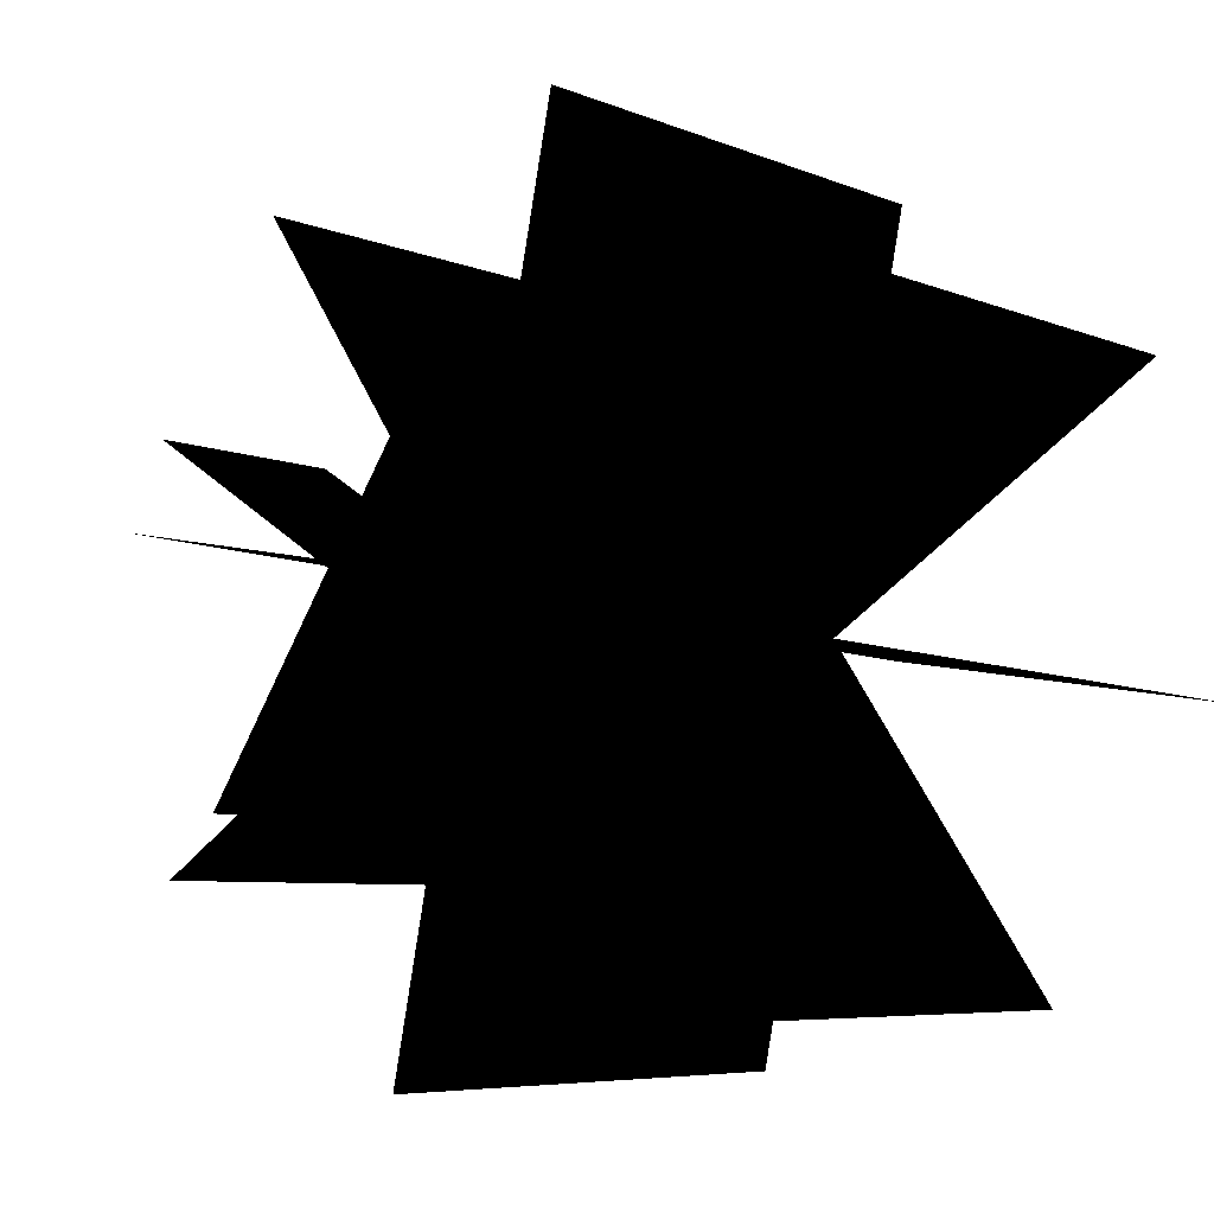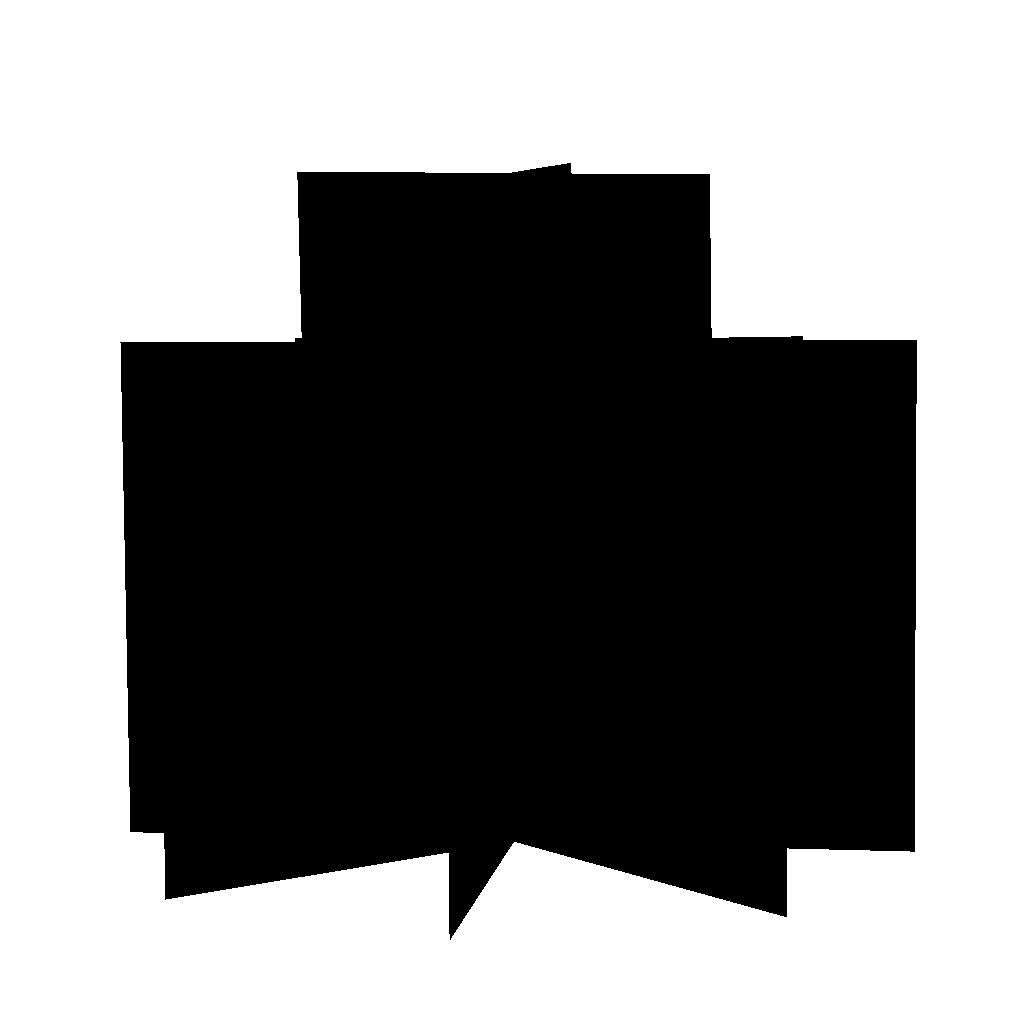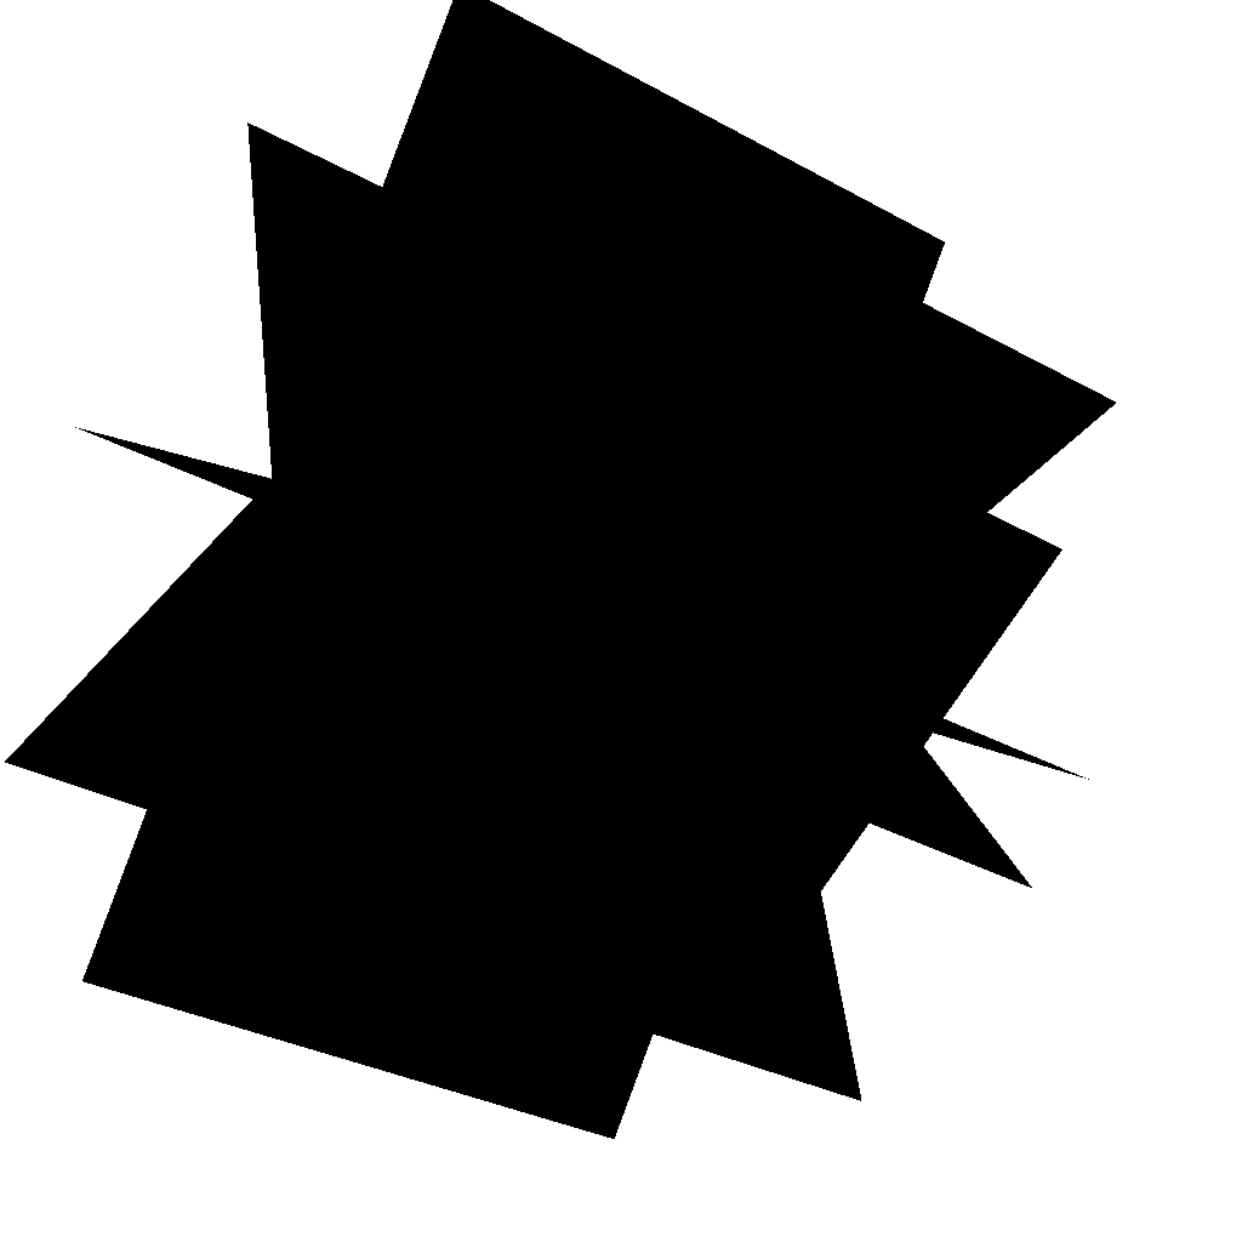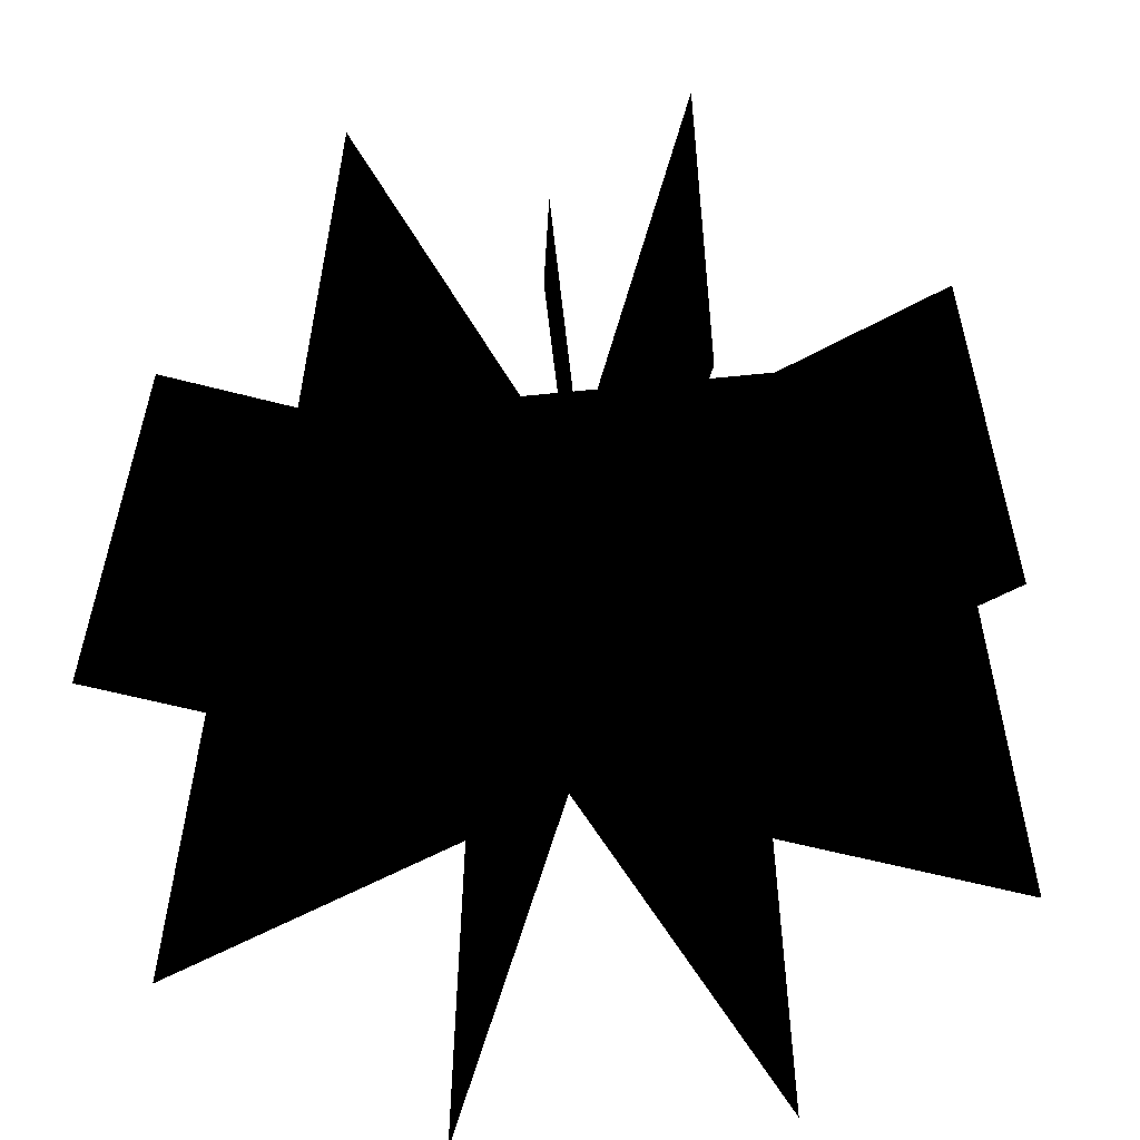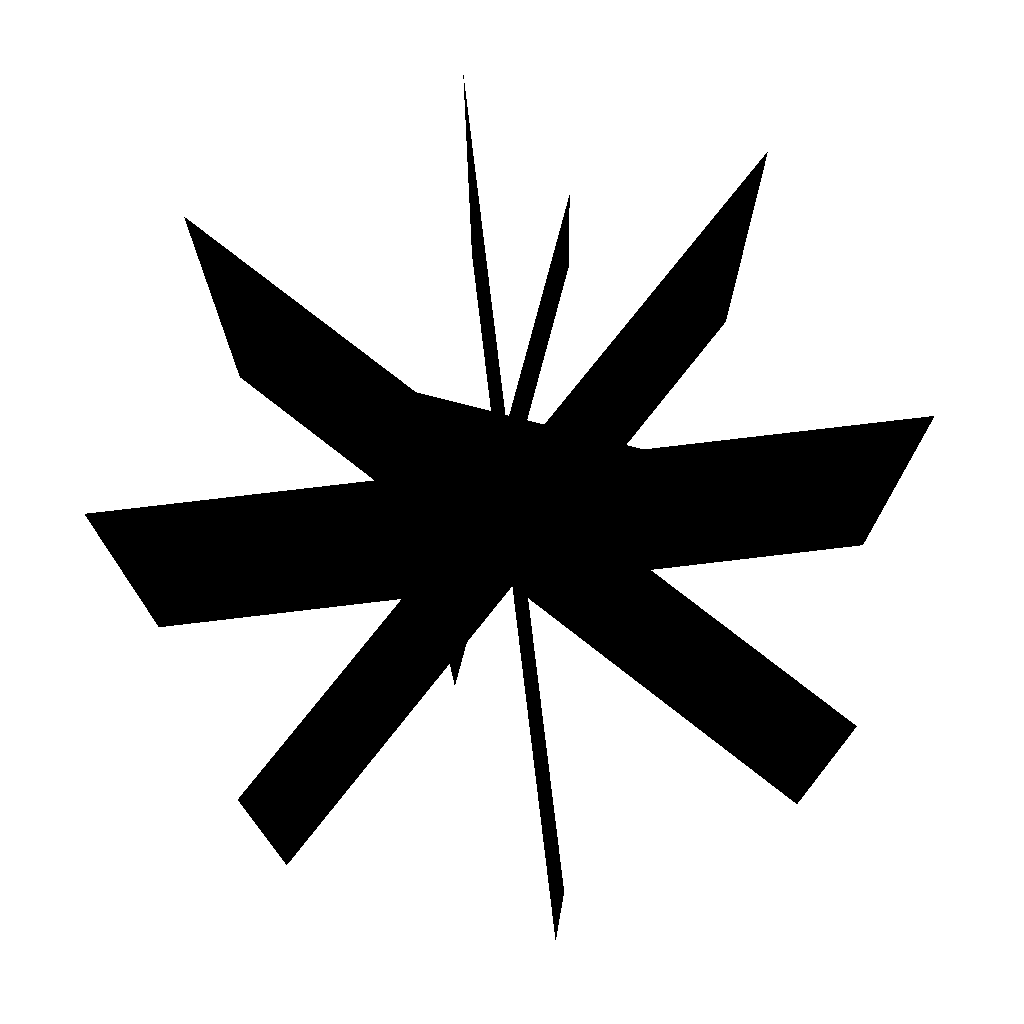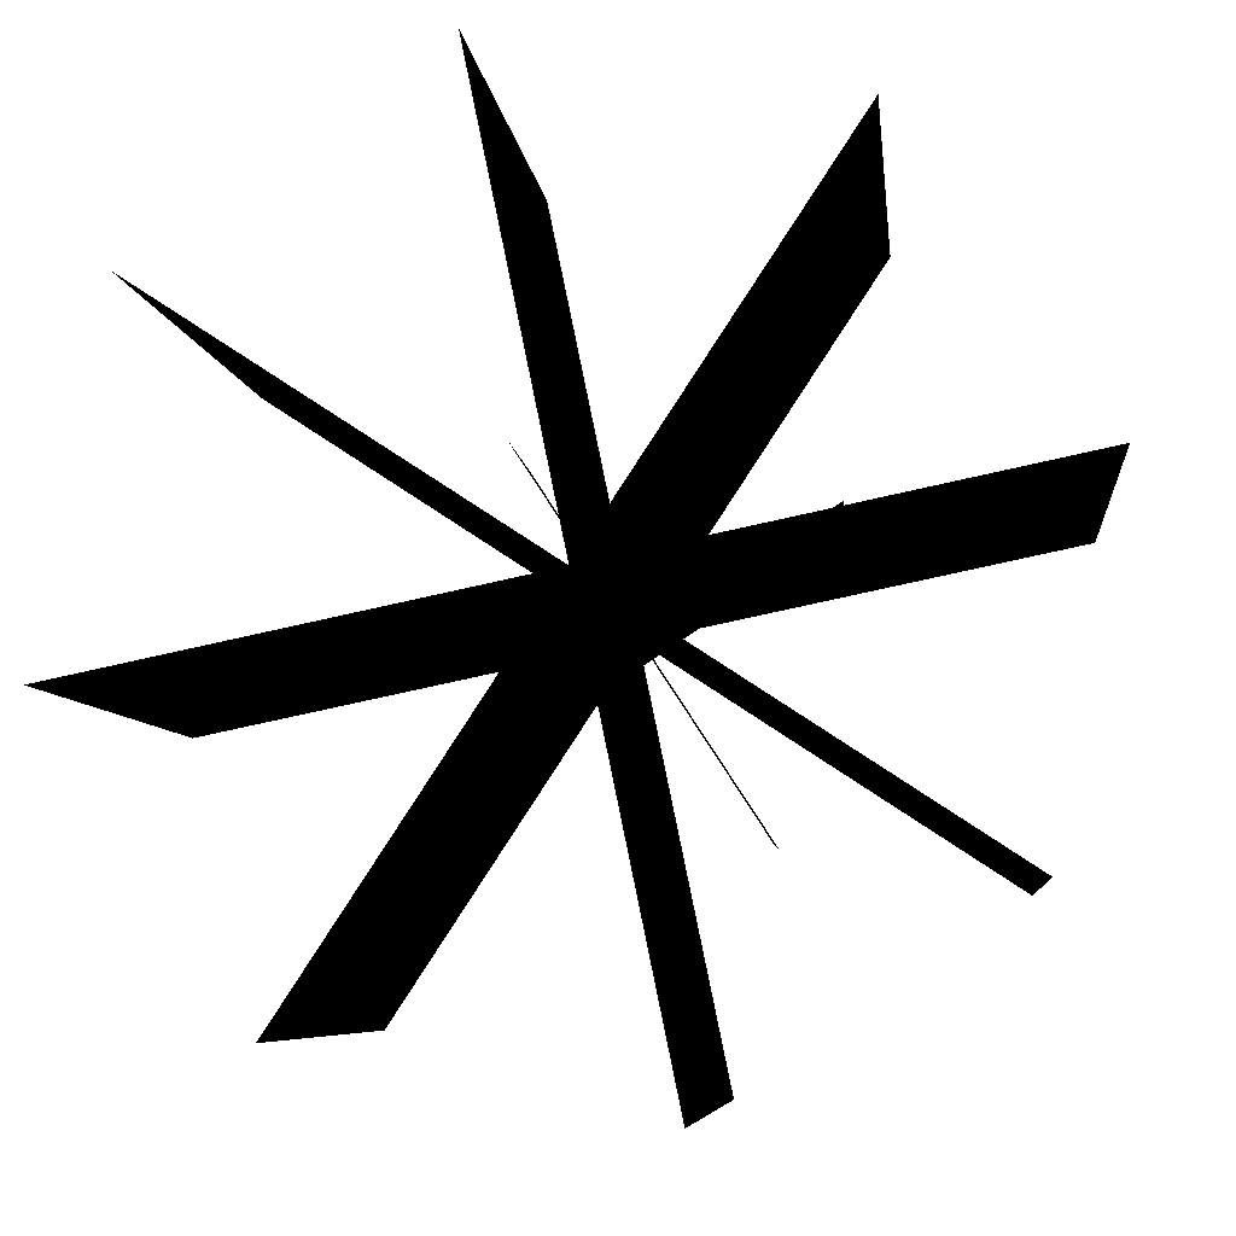
<metadata>
{"format":"obj","ext":"obj","renderer":"f3d","projection":"perspective","resolution":1024,"background":"white","views":[{"elev":-7.0,"azim":-142.0,"up":"+Z"},{"elev":5.1,"azim":-48.8,"up":"+Y"},{"elev":-29.8,"azim":51.3,"up":"+Z"},{"elev":-58.4,"azim":153.0,"up":"+Y"},{"elev":76.1,"azim":-18.5,"up":"+Y"},{"elev":-5.8,"azim":5.8,"up":"+Z"}]}
</metadata>
<code>
v 4.387 1.613 0.8799
v -4.388 -4.029 -0.8591
v 4.371 -4.029 0.9545
v -4.372 1.613 -0.9337
v 3.745 1.588 -2.477
v -3.747 -4.004 2.498
v -3.731 1.638 2.423
v 3.73 -4.054 -2.403
v 0.9143 1.578 -4.399
v -0.9155 -3.994 4.42
v 0.8988 -4.065 -4.324
v -0.9 1.649 4.345
v -2.448 1.588 -3.76
v 2.447 -4.004 3.78
v 2.462 1.638 3.706
v -2.464 -4.054 -3.685
v 1.281 3.465 -2.013
v -1.278 1.367 1.971
v 1.315 1.367 -1.99
v -1.312 3.465 1.949
v -1.993 3.452 -1.327
v 1.995 1.38 1.286
v -1.959 1.353 -1.305
v 1.961 3.478 1.263
g polygon0
f 1 2 3
f 1 4 2
f 5 6 7
f 5 8 6
f 9 10 11
f 9 12 10
f 13 14 15
f 13 16 14
f 17 18 19
f 17 20 18
f 21 22 23
f 21 24 22

</code>
